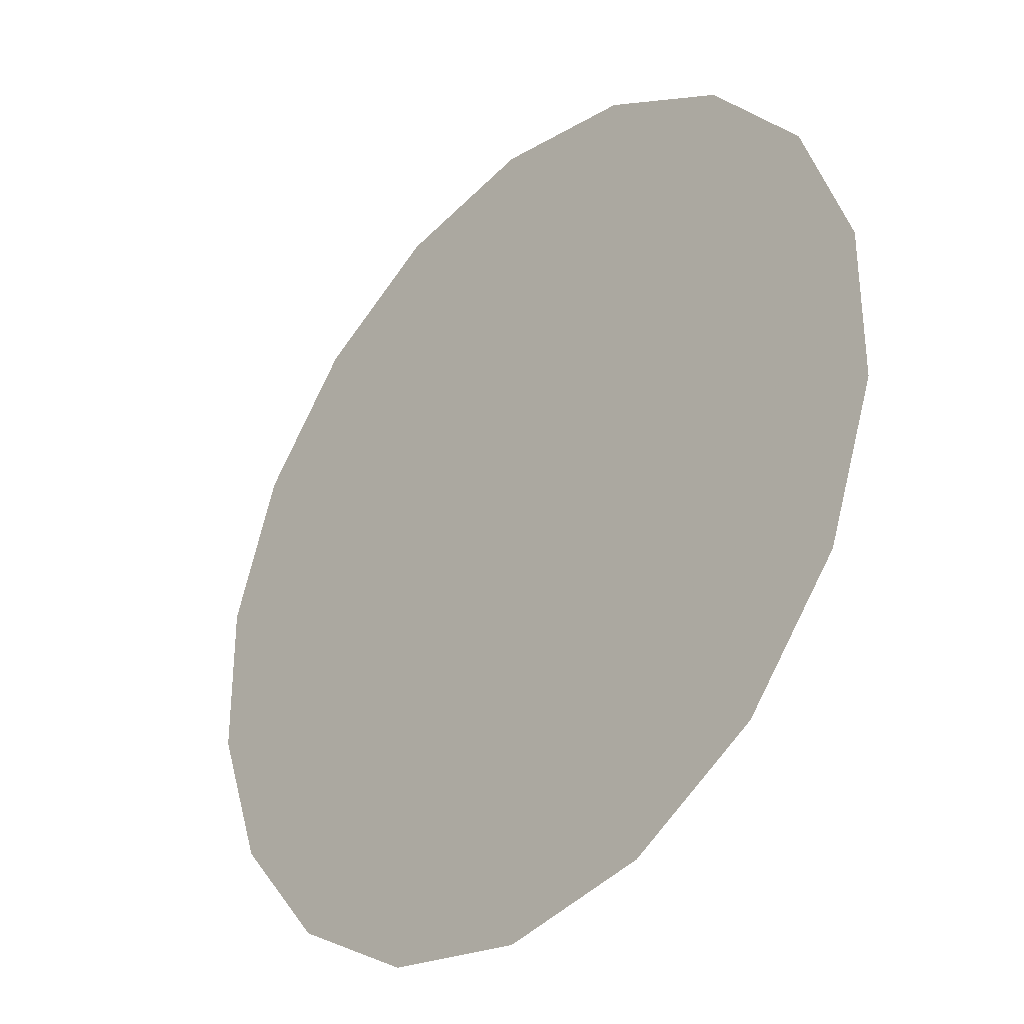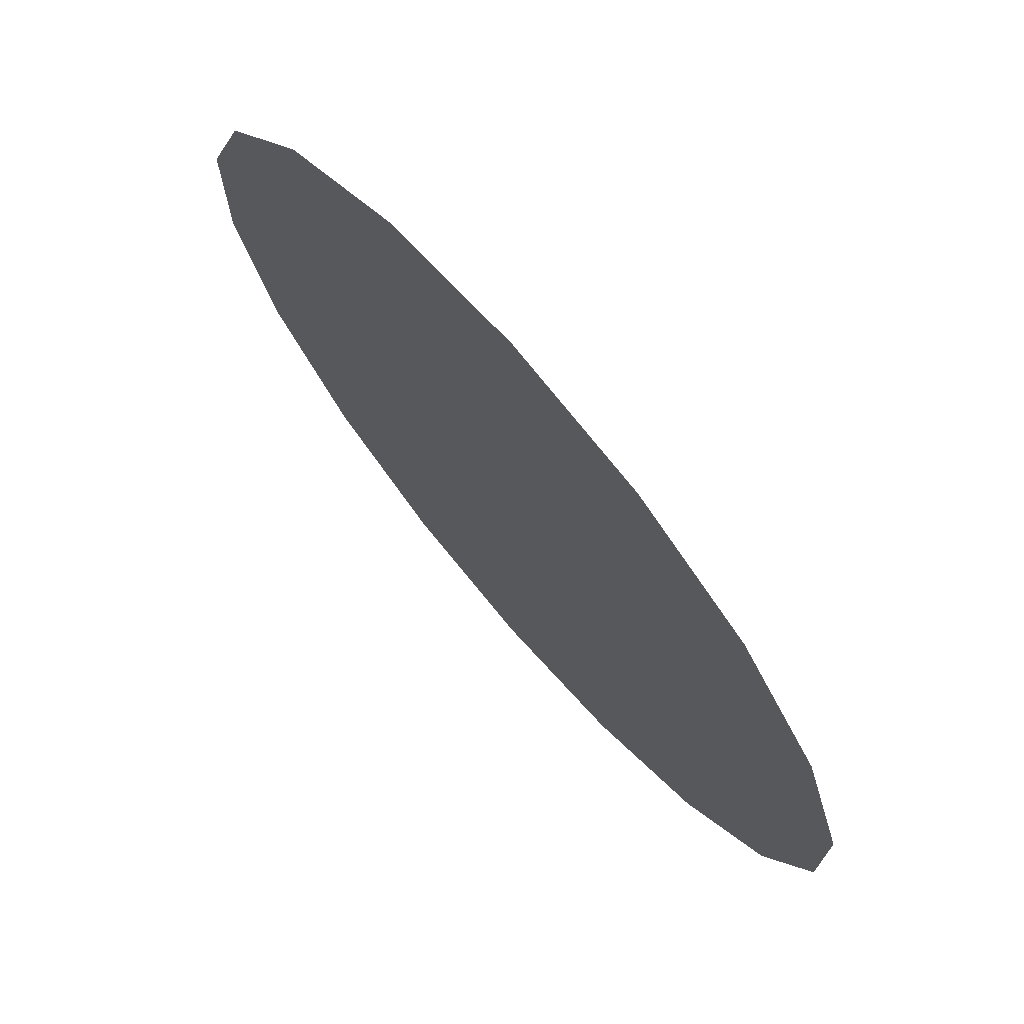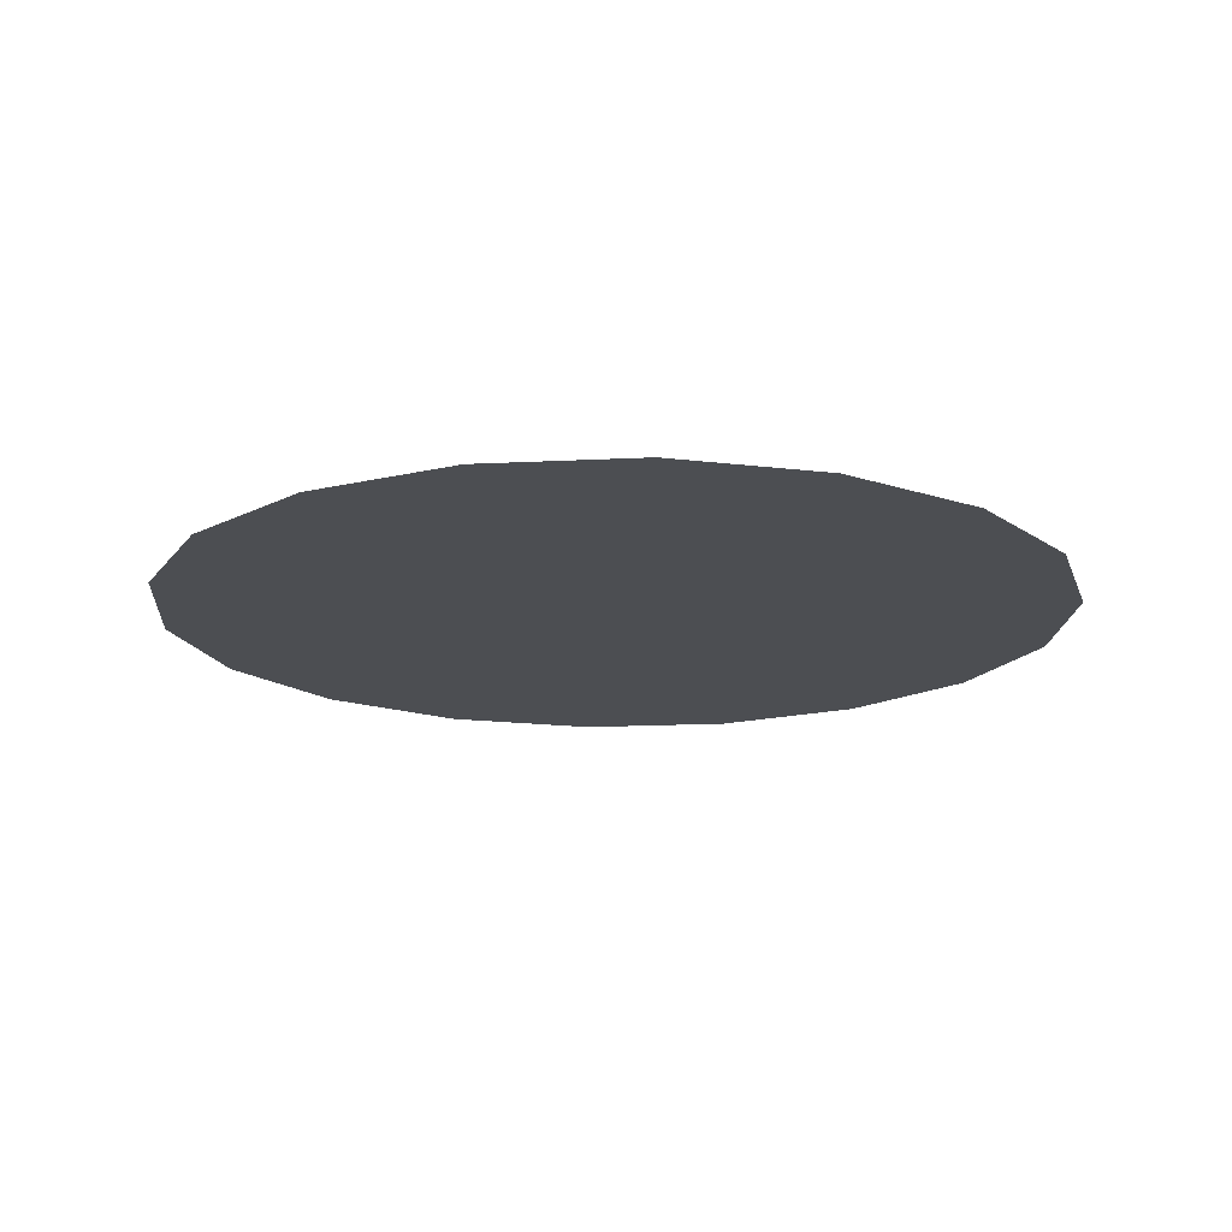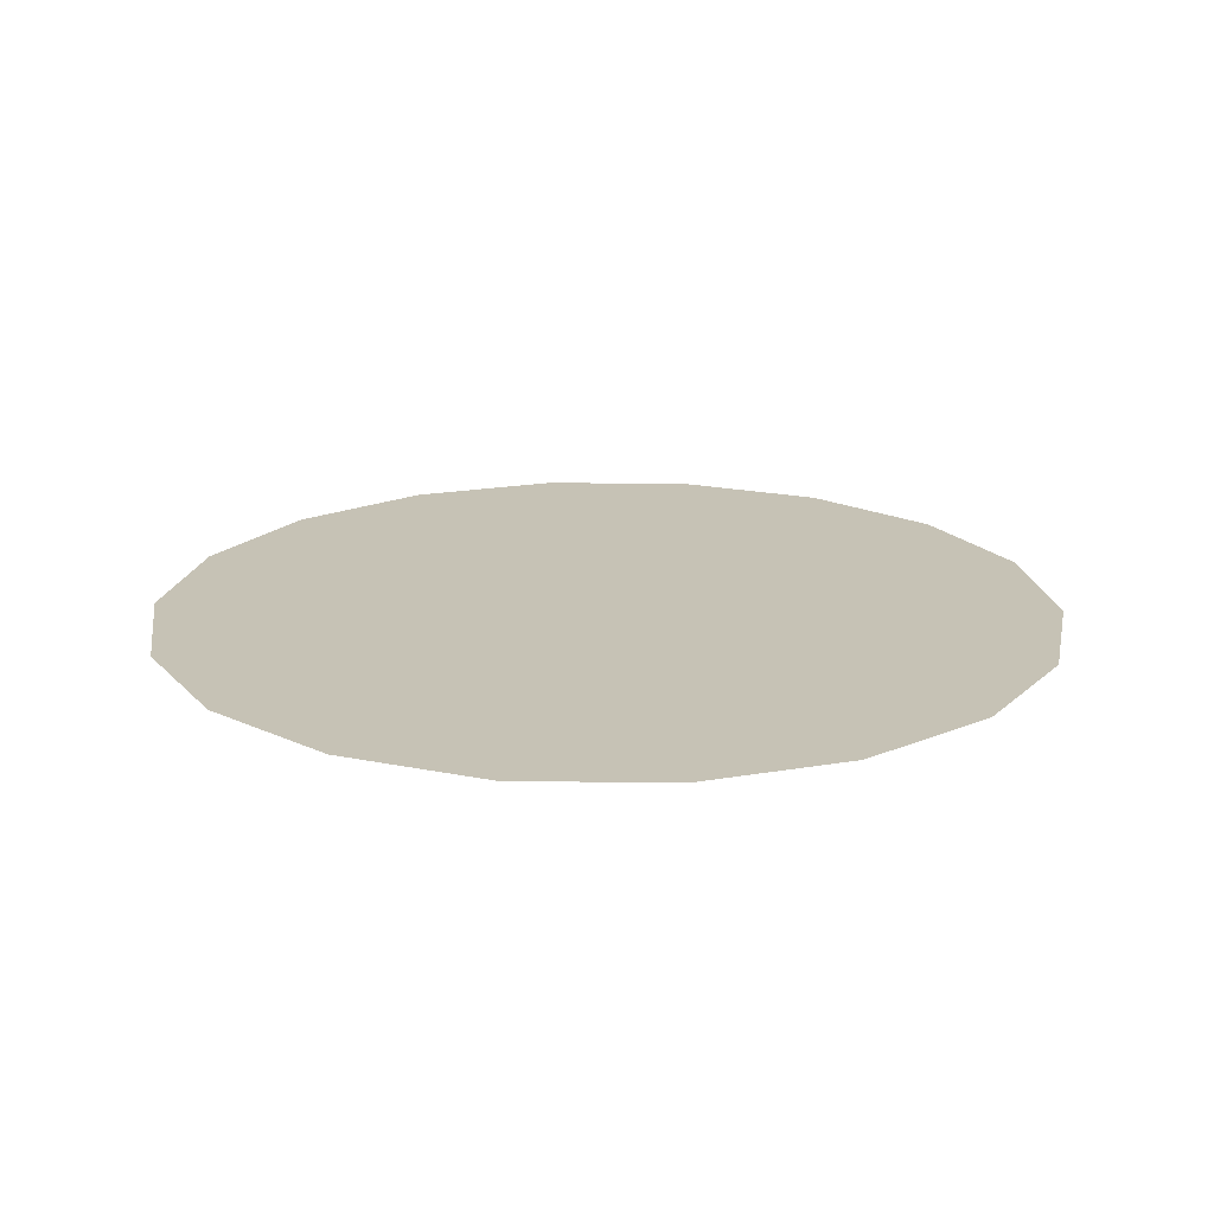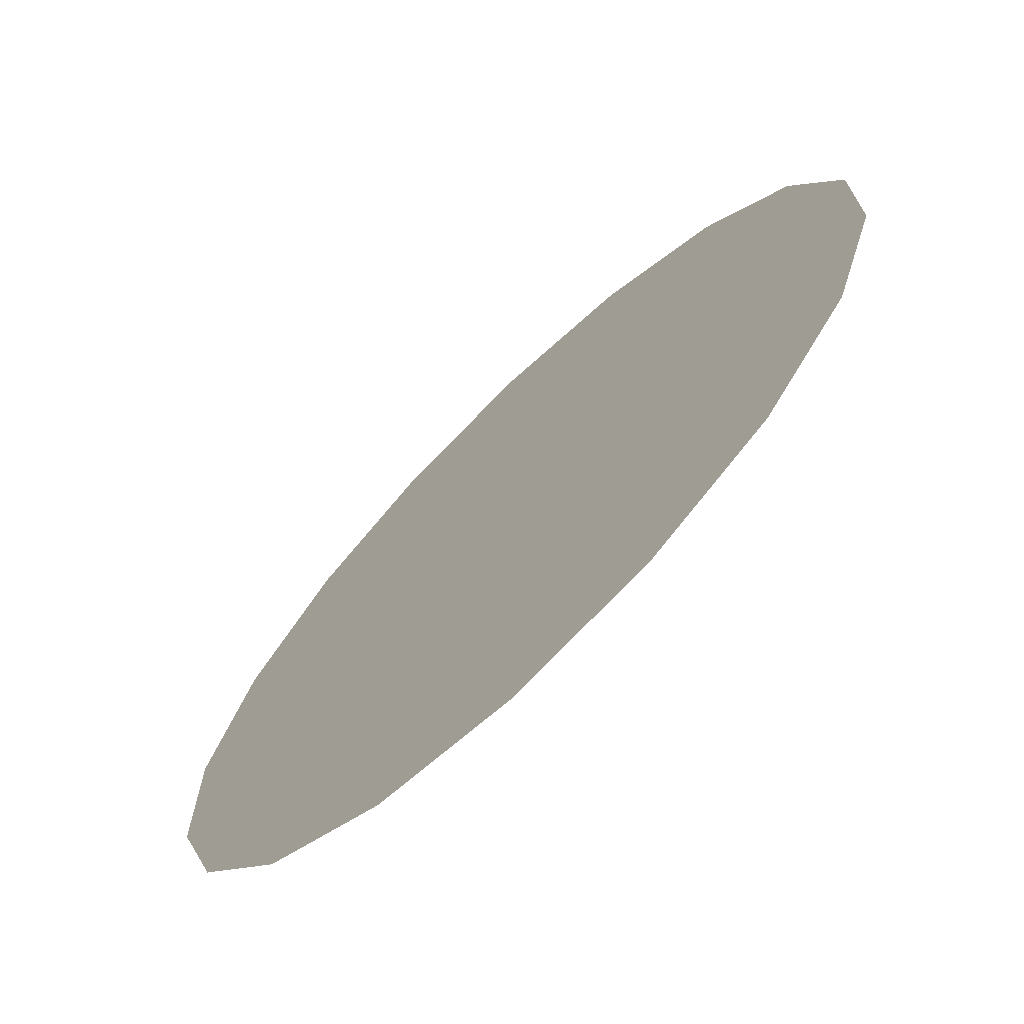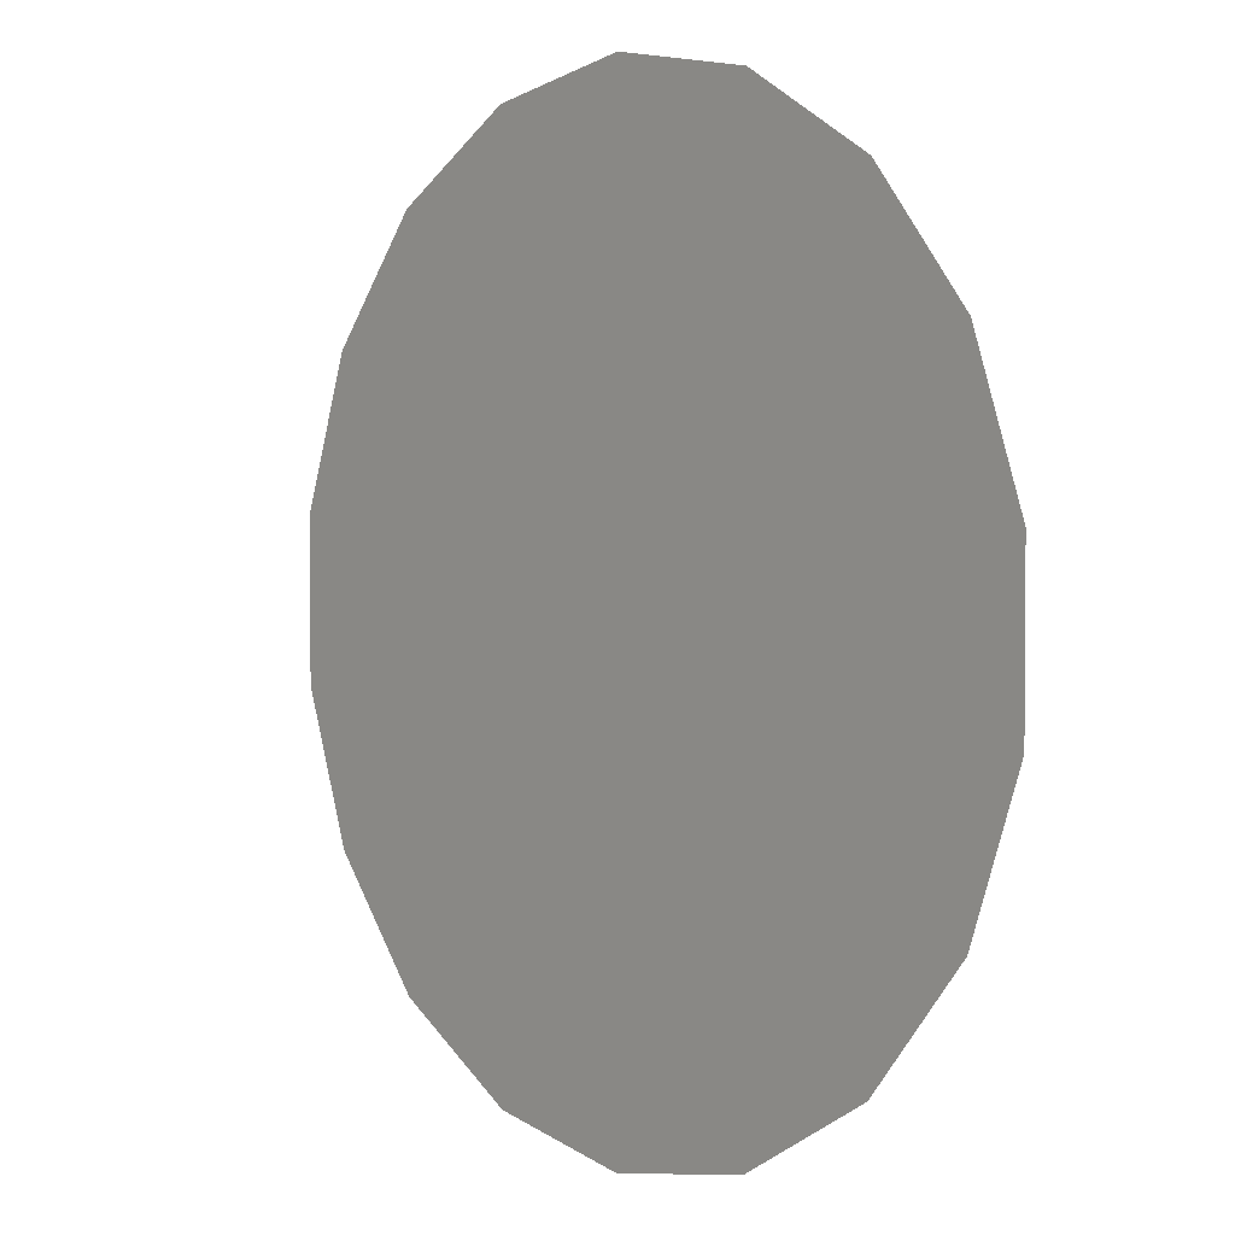
<metadata>
{"format":"obj","ext":"obj","renderer":"f3d","projection":"perspective","resolution":1024,"background":"white","views":[{"elev":-33.4,"azim":47.4,"up":"+Y"},{"elev":72.7,"azim":49.4,"up":"+Y"},{"elev":-16.5,"azim":-144.1,"up":"+Z"},{"elev":18.9,"azim":111.5,"up":"+Z"},{"elev":-70.7,"azim":44.2,"up":"+Y"},{"elev":2.7,"azim":-129.3,"up":"+Y"}]}
</metadata>
<code>
g Eff_Model_Sphere_05_02
v -0.07711 0.2119 -1.157e-07
v 6.931e-09 -4.045e-08 1.584e-14
v -0.1449 0.1727 -1.461e-07
v -1.301e-07 0.2255 -7.204e-08
v -0.1953 0.1127 -1.586e-07
v 0.07711 0.2119 -1.931e-08
v -0.222 0.03915 -1.517e-07
v 0.1449 0.1727 3.597e-08
v -0.222 -0.03915 -1.268e-07
v 0.1953 0.1127 8.656e-08
v -0.1953 -0.1127 -8.619e-08
v 0.222 0.03915 1.272e-07
v -0.1449 -0.1727 -3.56e-08
v 0.222 -0.03915 1.52e-07
v -0.07711 -0.2119 1.968e-08
v 0.1953 -0.1127 1.59e-07
v 1.439e-07 -0.2255 7.204e-08
v 0.1449 -0.1727 1.465e-07
v 0.07711 -0.2119 1.161e-07
g Eff_Model_Sphere_05_02_0
f 3 2 1
f 1 2 4
f 5 2 3
f 4 2 6
f 7 2 5
f 6 2 8
f 9 2 7
f 8 2 10
f 11 2 9
f 10 2 12
f 13 2 11
f 12 2 14
f 15 2 13
f 14 2 16
f 17 2 15
f 16 2 18
f 19 2 17
f 18 2 19

</code>
